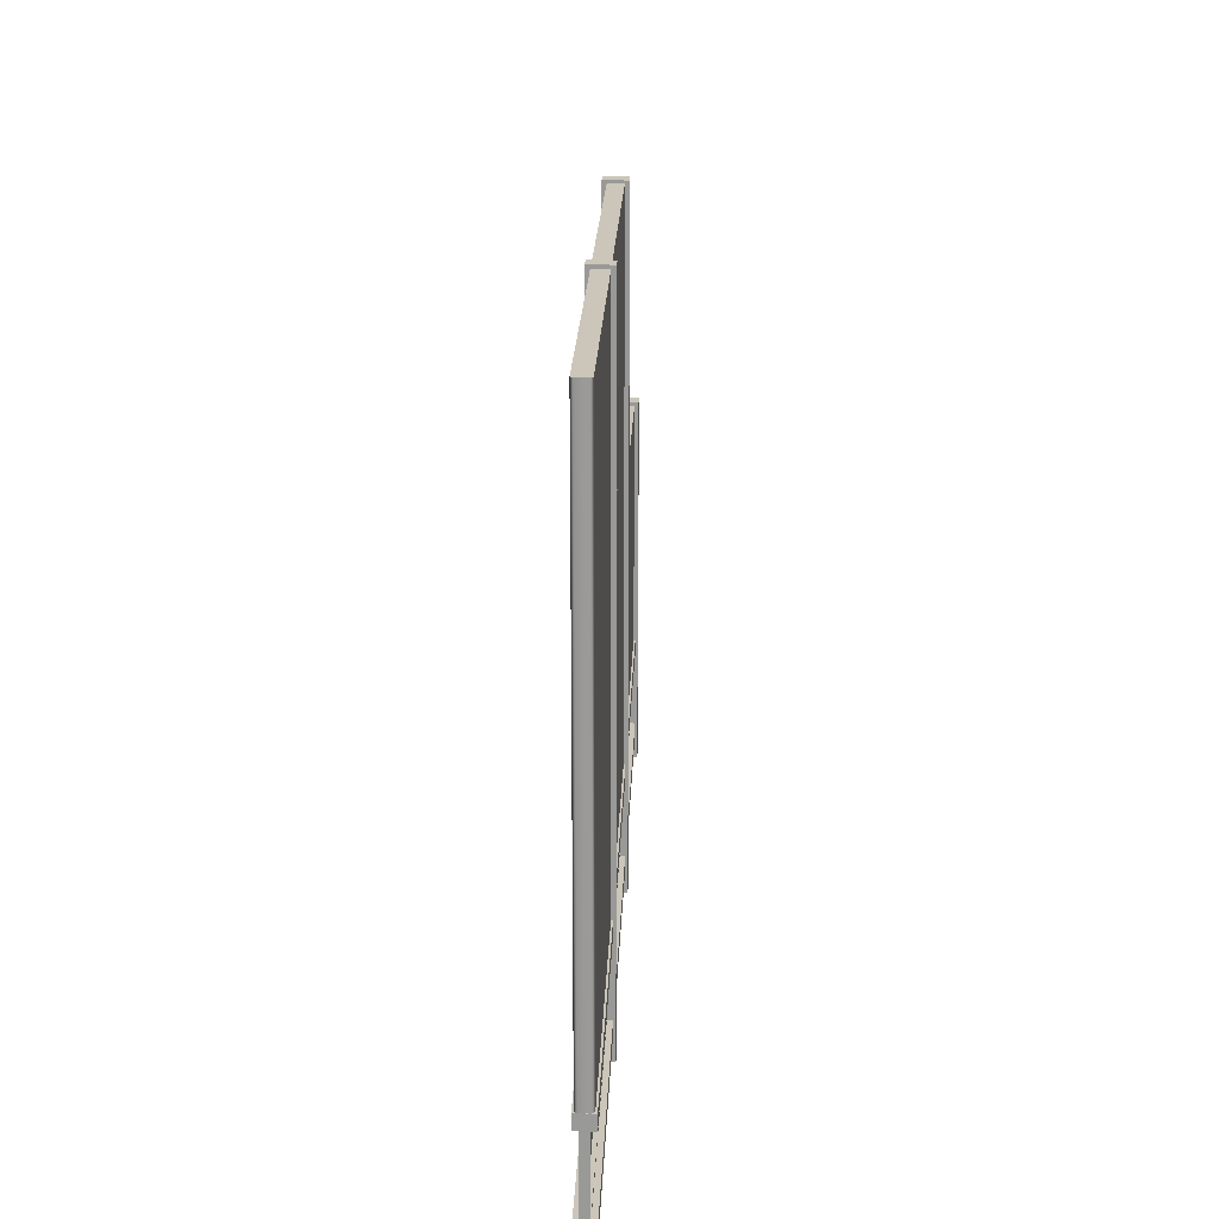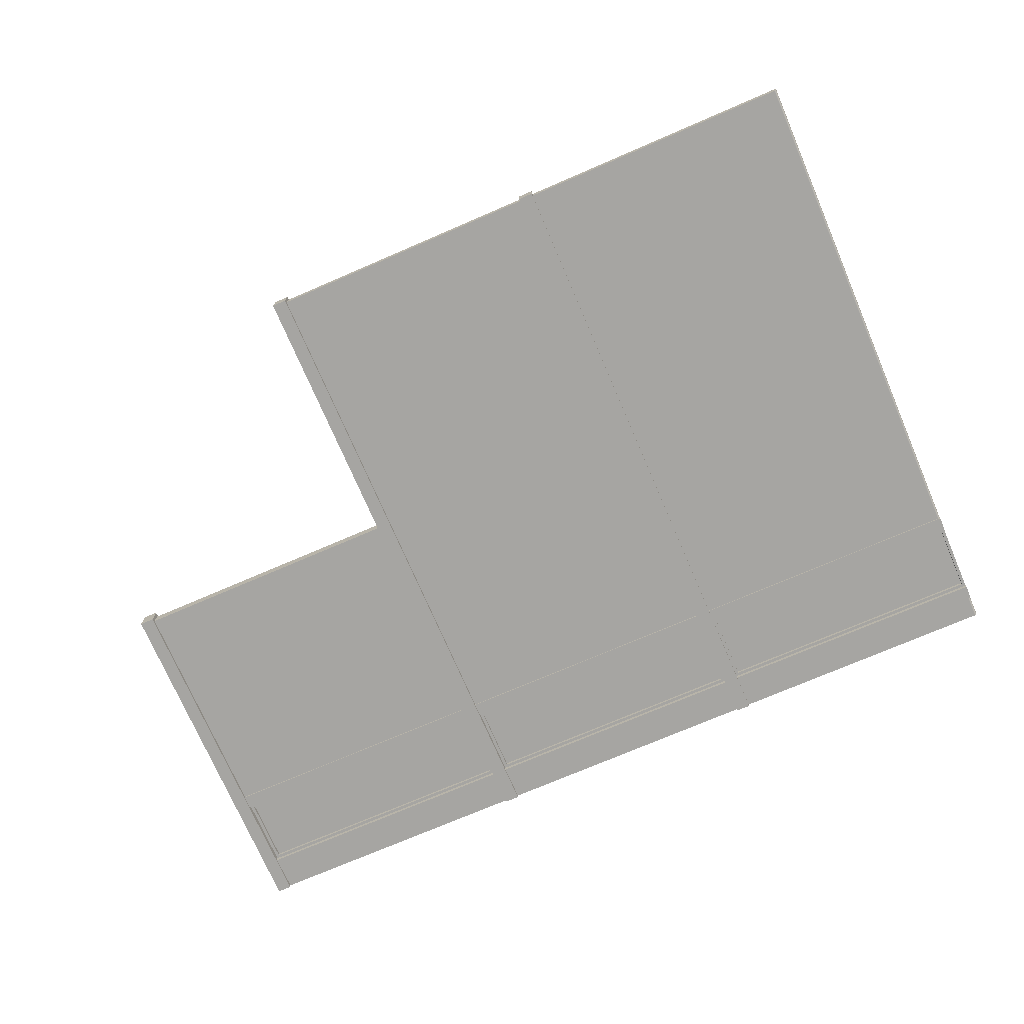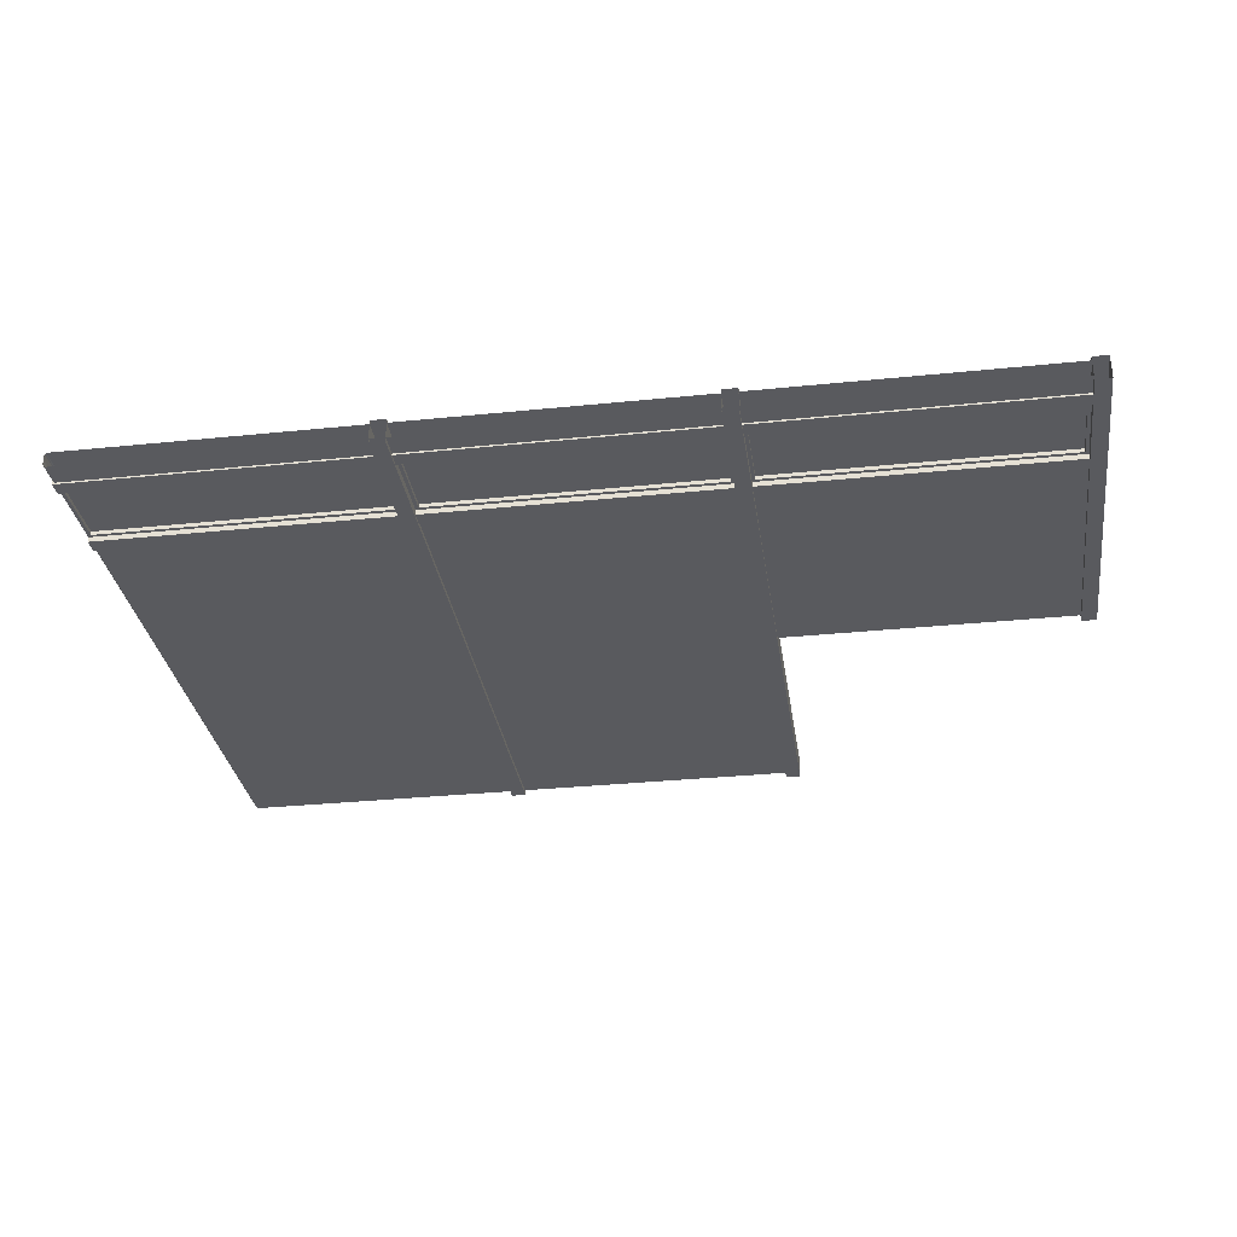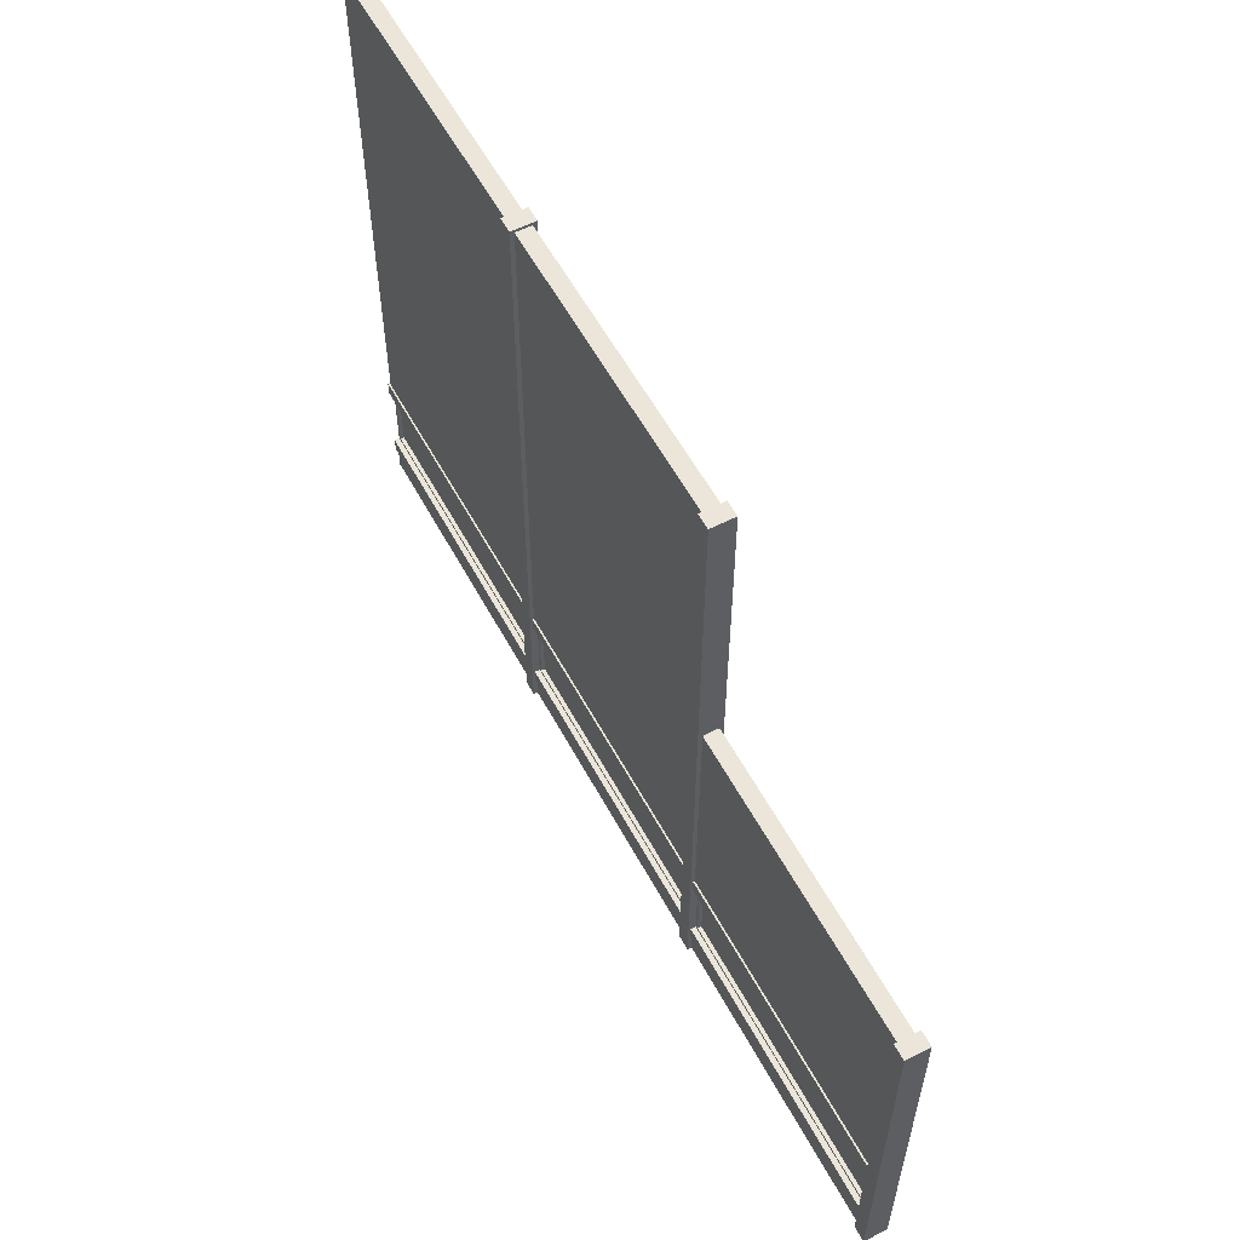
<metadata>
{"format":"obj","ext":"obj","renderer":"f3d","projection":"perspective","resolution":1024,"background":"white","views":[{"elev":20.9,"azim":-87.8,"up":"+Y"},{"elev":-73.6,"azim":-156.7,"up":"+Z"},{"elev":-31.6,"azim":8.3,"up":"+Z"},{"elev":57.5,"azim":61.9,"up":"+Y"}]}
</metadata>
<code>
g MetroArea_Wall_NoiseBarrier_03
v -2.75 0.2312 0.02509
v 2.695 0.2312 0.02509
v 2.695 0.2312 0.05604
v -2.75 0.2312 0.05604
v -2.75 0.1444 0.05604
v -2.75 0.2312 0.05604
v 2.695 0.2312 0.05604
v 2.695 0.1444 0.05604
v -2.75 0.1444 0.05604
v 2.695 0.1444 0.05604
v 2.695 0.1444 0.02509
v -2.75 0.1444 0.02509
v -2.75 0.6971 0.02509
v -2.75 0.6971 0.05604
v 2.695 0.6971 0.05604
v 2.695 0.6971 0.02509
v -2.75 0.784 0.05604
v 2.695 0.784 0.05604
v 2.695 0.6971 0.05604
v -2.75 0.6971 0.05604
v -2.75 0.784 0.05604
v -2.75 0.784 0.02509
v 2.695 0.784 0.02509
v 2.695 0.784 0.05604
v -1.024 0.6771 0.02575
v -2.73 0.6771 0.02575
v -2.73 0.6971 0.02575
v -1.024 0.6971 0.02575
v -1.024 0.6771 -1.469e-06
v -2.73 0.6771 -1.469e-06
v -2.73 0.6771 0.02575
v -1.024 0.6771 0.02575
v -1.024 0.6971 0.02575
v -1.024 0.2312 0.02575
v -1.024 0.2312 -1.545e-06
v -1.024 0.6971 -1.469e-06
v -1.004 0.6971 0.02575
v -1.004 0.2312 0.02575
v -1.024 0.2312 0.02575
v -1.024 0.6971 0.02575
v -2.73 0.2312 0.02575
v -2.73 0.6971 0.02575
v -2.73 0.6971 -1.469e-06
v -2.73 0.2312 -1.545e-06
v -2.75 0.2312 0.02575
v -2.75 0.6971 0.02575
v -2.73 0.6971 0.02575
v -2.73 0.2312 0.02575
v -2.75 0.2312 -1.545e-06
v -2.75 0.6971 -1.469e-06
v -2.75 0.6971 0.02575
v -2.75 0.2312 0.02575
v -2.73 0.2512 0.02575
v -1.024 0.2512 0.02575
v -1.024 0.2312 0.02575
v -2.73 0.2312 0.02575
v -2.73 0.2512 -1.545e-06
v -1.024 0.2512 -1.545e-06
v -1.024 0.2512 0.02575
v -2.73 0.2512 0.02575
v 0.7943 0.6771 0.02575
v -0.8941 0.6771 0.02575
v -0.8941 0.6971 0.02575
v 0.7943 0.6971 0.02575
v 0.7943 0.6771 -1.469e-06
v -0.8941 0.6771 -1.469e-06
v -0.8941 0.6771 0.02575
v 0.7943 0.6771 0.02575
v 0.7943 0.6971 0.02575
v 0.7943 0.2312 0.02575
v 0.7943 0.2312 -1.545e-06
v 0.7943 0.6971 -1.469e-06
v 0.8143 0.6971 0.02575
v 0.8143 0.2312 0.02575
v 0.7943 0.2312 0.02575
v 0.7943 0.6971 0.02575
v -0.8941 0.2312 0.02575
v -0.8941 0.6971 0.02575
v -0.8941 0.6971 -1.469e-06
v -0.8941 0.2312 -1.545e-06
v -0.9141 0.2312 0.02575
v -0.9141 0.6971 0.02575
v -0.8941 0.6971 0.02575
v -0.8941 0.2312 0.02575
v -0.8941 0.2512 0.02575
v 0.7943 0.2512 0.02575
v 0.7943 0.2312 0.02575
v -0.8941 0.2312 0.02575
v -0.8941 0.2512 -1.545e-06
v 0.7943 0.2512 -1.545e-06
v 0.7943 0.2512 0.02575
v -0.8941 0.2512 0.02575
v 2.64 0.6771 0.02575
v 0.9236 0.6771 0.02575
v 0.9236 0.6971 0.02575
v 2.64 0.6971 0.02575
v 2.64 0.6771 -1.469e-06
v 0.9236 0.6771 -1.469e-06
v 0.9236 0.6771 0.02575
v 2.64 0.6771 0.02575
v 2.64 0.6971 0.02575
v 2.64 0.2312 0.02575
v 2.64 0.2312 -1.545e-06
v 2.64 0.6971 -1.469e-06
v 2.66 0.6971 0.02575
v 2.66 0.2312 0.02575
v 2.64 0.2312 0.02575
v 2.64 0.6971 0.02575
v 0.9236 0.2312 0.02575
v 0.9236 0.6971 0.02575
v 0.9236 0.6971 -1.469e-06
v 0.9236 0.2312 -1.545e-06
v 0.9036 0.2312 0.02575
v 0.9036 0.6971 0.02575
v 0.9236 0.6971 0.02575
v 0.9236 0.2312 0.02575
v 0.9236 0.2512 0.02575
v 2.64 0.2512 0.02575
v 2.64 0.2312 0.02575
v 0.9236 0.2312 0.02575
v 0.9236 0.2512 -1.545e-06
v 2.64 0.2512 -1.545e-06
v 2.64 0.2512 0.02575
v 0.9236 0.2512 0.02575
v -2.75 0.2312 -0.0251
v -2.75 0.2312 -0.05604
v 2.695 0.2312 -0.05604
v 2.695 0.2312 -0.0251
v -2.75 0.1444 -0.05604
v 2.695 0.1444 -0.05604
v 2.695 0.2312 -0.05604
v -2.75 0.2312 -0.05604
v -2.75 0.1444 -0.05604
v -2.75 0.1444 -0.0251
v 2.695 0.1444 -0.0251
v 2.695 0.1444 -0.05604
v -2.75 0.6971 -0.02509
v 2.695 0.6971 -0.02509
v 2.695 0.6971 -0.05604
v -2.75 0.6971 -0.05604
v -2.75 0.784 -0.05604
v -2.75 0.6971 -0.05604
v 2.695 0.6971 -0.05604
v 2.695 0.784 -0.05604
v -2.75 0.784 -0.05604
v 2.695 0.784 -0.05604
v 2.695 0.784 -0.02509
v -2.75 0.784 -0.02509
v -1.024 0.6771 -0.02575
v -1.024 0.6971 -0.02575
v -2.73 0.6971 -0.02575
v -2.73 0.6771 -0.02575
v -1.024 0.6771 -1.469e-06
v -1.024 0.6771 -0.02575
v -2.73 0.6771 -0.02575
v -2.73 0.6771 -1.469e-06
v -1.024 0.6971 -0.02575
v -1.024 0.6971 -1.469e-06
v -1.024 0.2312 -1.545e-06
v -1.024 0.2312 -0.02575
v -1.004 0.6971 -0.02575
v -1.024 0.6971 -0.02575
v -1.024 0.2312 -0.02575
v -1.004 0.2312 -0.02575
v -2.73 0.2312 -0.02575
v -2.73 0.2312 -1.545e-06
v -2.73 0.6971 -1.469e-06
v -2.73 0.6971 -0.02575
v -2.75 0.2312 -0.02575
v -2.73 0.2312 -0.02575
v -2.73 0.6971 -0.02575
v -2.75 0.6971 -0.02575
v -2.75 0.2312 -1.545e-06
v -2.75 0.2312 -0.02575
v -2.75 0.6971 -0.02575
v -2.75 0.6971 -1.469e-06
v -2.73 0.2512 -0.02575
v -2.73 0.2312 -0.02575
v -1.024 0.2312 -0.02575
v -1.024 0.2512 -0.02575
v -2.73 0.2512 -1.545e-06
v -2.73 0.2512 -0.02575
v -1.024 0.2512 -0.02575
v -1.024 0.2512 -1.545e-06
v 0.7943 0.6771 -0.02575
v 0.7943 0.6971 -0.02575
v -0.8941 0.6971 -0.02575
v -0.8941 0.6771 -0.02575
v 0.7943 0.6771 -1.469e-06
v 0.7943 0.6771 -0.02575
v -0.8941 0.6771 -0.02575
v -0.8941 0.6771 -1.469e-06
v 0.7943 0.6971 -0.02575
v 0.7943 0.6971 -1.469e-06
v 0.7943 0.2312 -1.545e-06
v 0.7943 0.2312 -0.02575
v 0.8143 0.6971 -0.02575
v 0.7943 0.6971 -0.02575
v 0.7943 0.2312 -0.02575
v 0.8143 0.2312 -0.02575
v -0.8941 0.2312 -0.02575
v -0.8941 0.2312 -1.545e-06
v -0.8941 0.6971 -1.469e-06
v -0.8941 0.6971 -0.02575
v -0.9141 0.2312 -0.02575
v -0.8941 0.2312 -0.02575
v -0.8941 0.6971 -0.02575
v -0.9141 0.6971 -0.02575
v -0.8941 0.2512 -0.02575
v -0.8941 0.2312 -0.02575
v 0.7943 0.2312 -0.02575
v 0.7943 0.2512 -0.02575
v -0.8941 0.2512 -1.545e-06
v -0.8941 0.2512 -0.02575
v 0.7943 0.2512 -0.02575
v 0.7943 0.2512 -1.545e-06
v 2.64 0.6771 -0.02575
v 2.64 0.6971 -0.02575
v 0.9236 0.6971 -0.02575
v 0.9236 0.6771 -0.02575
v 2.64 0.6771 -1.469e-06
v 2.64 0.6771 -0.02575
v 0.9236 0.6771 -0.02575
v 0.9236 0.6771 -1.469e-06
v 2.64 0.6971 -0.02575
v 2.64 0.6971 -1.469e-06
v 2.64 0.2312 -1.545e-06
v 2.64 0.2312 -0.02575
v 2.66 0.6971 -0.02575
v 2.64 0.6971 -0.02575
v 2.64 0.2312 -0.02575
v 2.66 0.2312 -0.02575
v 0.9236 0.2312 -0.02575
v 0.9236 0.2312 -1.545e-06
v 0.9236 0.6971 -1.469e-06
v 0.9236 0.6971 -0.02575
v 0.9036 0.2312 -0.02575
v 0.9236 0.2312 -0.02575
v 0.9236 0.6971 -0.02575
v 0.9036 0.6971 -0.02575
v 0.9236 0.2512 -0.02575
v 0.9236 0.2312 -0.02575
v 2.64 0.2312 -0.02575
v 2.64 0.2512 -0.02575
v 0.9236 0.2512 -1.545e-06
v 0.9236 0.2512 -0.02575
v 2.64 0.2512 -0.02575
v 2.64 0.2512 -1.545e-06
v -2.75 0.1444 -0.05604
v -2.75 0.2312 -0.05604
v -2.75 0.2312 0.05603
v -2.75 0.1444 0.05604
v -2.75 0.784 -0.05604
v -2.75 0.784 0.05604
v -2.75 0.6971 0.05603
v -2.75 0.6971 -0.05604
v -0.9141 -3.052e-07 -0.07041
v -0.9141 -3.052e-07 0.07041
v -0.9141 4 0.07041
v -0.9141 4 -0.07041
v -1.004 4 -0.07041
v -0.9141 4 -0.07041
v -0.9141 4 0.07041
v -1.004 4 0.07041
v -1.004 -3.052e-07 0.07041
v -1.004 -3.052e-07 -0.07041
v -1.004 4 -0.07041
v -1.004 4 0.07041
v -1.004 -3.052e-07 0.07041
v -1.004 4 0.07041
v -0.9141 4 0.07041
v -0.9141 -3.052e-07 0.07041
v -0.9141 -3.052e-07 -0.07041
v -0.9141 4 -0.07041
v -1.004 4 -0.07041
v -1.004 -3.052e-07 -0.07041
v 0.9042 -3.052e-07 -0.07041
v 0.9042 -3.052e-07 0.07041
v 0.9042 4 0.07041
v 0.9042 4 -0.07041
v 0.8143 4 -0.07041
v 0.9042 4 -0.07041
v 0.9042 4 0.07041
v 0.8143 4 0.07041
v 0.8143 -3.052e-07 0.07041
v 0.8143 -3.052e-07 -0.07041
v 0.8143 4 -0.07041
v 0.8143 4 0.07041
v 0.8143 -3.052e-07 0.07041
v 0.8143 4 0.07041
v 0.9042 4 0.07041
v 0.9042 -3.052e-07 0.07041
v 0.9042 -3.052e-07 -0.07041
v 0.9042 4 -0.07041
v 0.8143 4 -0.07041
v 0.8143 -3.052e-07 -0.07041
v 2.75 2.3 -0.07041
v 2.75 -3.052e-07 -0.07041
v 2.75 -3.052e-07 0.07041
v 2.75 2.3 0.07041
v 2.66 2.3 -0.07041
v 2.75 2.3 -0.07041
v 2.75 2.3 0.07041
v 2.66 2.3 0.07041
v 2.66 2.3 0.07041
v 2.66 -3.052e-07 0.07041
v 2.66 -3.052e-07 -0.07041
v 2.66 2.3 -0.07041
v 2.75 -3.052e-07 0.07041
v 2.66 -3.052e-07 0.07041
v 2.66 2.3 0.07041
v 2.75 2.3 0.07041
v 2.66 -3.052e-07 -0.07041
v 2.75 -3.052e-07 -0.07041
v 2.75 2.3 -0.07041
v 2.66 2.3 -0.07041
v 0.851 2.276 0.04578
v -2.735 3.982 0.04578
v 0.851 3.982 0.04578
v -2.735 1.85 0.04578
v 0.851 1.85 0.04577
v 2.698 1.85 0.04577
v 2.698 2.276 0.04578
v -2.75 1.85 0.03078
v -2.75 3.982 0.03078
v -2.75 1.85 -0.03081
v -2.75 3.982 -0.03082
v -2.735 3.982 -0.04582
v -2.735 1.85 -0.04581
v 0.851 2.276 -0.04581
v 0.851 3.982 -0.04582
v 0.851 1.85 -0.04579
v 2.698 1.85 -0.04578
v 2.698 2.276 -0.04581
v -2.735 0.1444 0.04604
v 2.698 0.1444 0.04604
v 2.698 1.526e-07 0.04604
v -2.735 1.526e-07 0.04604
v -2.75 1.526e-07 0.03104
v -2.75 0.1444 0.03104
v -2.75 0.1444 -0.03104
v -2.75 3.052e-07 -0.03104
v -2.735 3.052e-07 -0.04604
v -2.735 0.1444 -0.04604
v 2.698 0.1444 -0.04604
v 2.698 1.526e-07 -0.04604
v 2.698 0.784 -0.04574
v 2.698 1.85 -0.04578
v 0.851 1.85 -0.04579
v 0.8511 0.784 -0.04576
v -2.735 0.784 -0.04579
v -2.735 1.85 -0.04581
v -2.75 1.85 -0.03081
v -2.75 0.784 -0.03079
v -2.75 0.784 0.03077
v -2.75 1.85 0.03078
v -2.735 1.85 0.04578
v -2.735 0.784 0.04577
v 0.8511 0.784 0.04576
v 0.851 1.85 0.04577
v 2.698 0.784 0.04576
v 2.698 1.85 0.04577
v -2.75 3.982 -0.03082
v -2.735 3.982 0.04578
v -2.75 3.982 0.03078
v -2.735 3.982 -0.04582
v 0.851 3.982 0.04578
v 0.851 3.982 -0.04582
v -1.024 0.6771 0.00331
v -1.024 0.2512 0.00331
v -2.743 0.2512 0.00331
v -2.743 0.6771 0.00331
v -1.024 0.6771 -0.00331
v -2.743 0.6771 -0.00331
v -2.743 0.2512 -0.00331
v -1.024 0.2512 -0.00331
v 0.8246 0.6771 0.00331
v 0.8246 0.2512 0.00331
v -0.8941 0.2512 0.00331
v -0.8941 0.6771 0.00331
v 0.8246 0.6771 -0.00331
v -0.8941 0.6771 -0.00331
v -0.8941 0.2512 -0.00331
v 0.8246 0.2512 -0.00331
v 2.643 0.6771 0.00331
v 2.643 0.2512 0.00331
v 0.9242 0.2512 0.00331
v 0.9242 0.6771 0.00331
v 2.643 0.6771 -0.00331
v 0.9242 0.6771 -0.00331
v 0.9242 0.2512 -0.00331
v 2.643 0.2512 -0.00331
v 2.698 2.276 -0.04581
v 2.698 2.276 0.04578
v 0.851 2.276 0.04578
v 0.851 2.276 -0.04581
g MetroArea_Wall_NoiseBarrier_03_0
f 3 2 1
f 4 3 1
f 7 6 5
f 8 7 5
f 11 10 9
f 12 11 9
f 15 14 13
f 16 15 13
f 19 18 17
f 20 19 17
f 23 22 21
f 24 23 21
f 27 26 25
f 28 27 25
f 31 30 29
f 32 31 29
f 35 34 33
f 36 35 33
f 39 38 37
f 40 39 37
f 43 42 41
f 44 43 41
f 47 46 45
f 48 47 45
f 51 50 49
f 52 51 49
f 55 54 53
f 56 55 53
f 59 58 57
f 60 59 57
f 63 62 61
f 64 63 61
f 67 66 65
f 68 67 65
f 71 70 69
f 72 71 69
f 75 74 73
f 76 75 73
f 79 78 77
f 80 79 77
f 83 82 81
f 84 83 81
f 87 86 85
f 88 87 85
f 91 90 89
f 92 91 89
f 95 94 93
f 96 95 93
f 99 98 97
f 100 99 97
f 103 102 101
f 104 103 101
f 107 106 105
f 108 107 105
f 111 110 109
f 112 111 109
f 115 114 113
f 116 115 113
f 119 118 117
f 120 119 117
f 123 122 121
f 124 123 121
f 127 126 125
f 128 127 125
f 131 130 129
f 132 131 129
f 135 134 133
f 136 135 133
f 139 138 137
f 140 139 137
f 143 142 141
f 144 143 141
f 147 146 145
f 148 147 145
f 151 150 149
f 152 151 149
f 155 154 153
f 156 155 153
f 159 158 157
f 160 159 157
f 163 162 161
f 164 163 161
f 167 166 165
f 168 167 165
f 171 170 169
f 172 171 169
f 175 174 173
f 176 175 173
f 179 178 177
f 180 179 177
f 183 182 181
f 184 183 181
f 187 186 185
f 188 187 185
f 191 190 189
f 192 191 189
f 195 194 193
f 196 195 193
f 199 198 197
f 200 199 197
f 203 202 201
f 204 203 201
f 207 206 205
f 208 207 205
f 211 210 209
f 212 211 209
f 215 214 213
f 216 215 213
f 219 218 217
f 220 219 217
f 223 222 221
f 224 223 221
f 227 226 225
f 228 227 225
f 231 230 229
f 232 231 229
f 235 234 233
f 236 235 233
f 239 238 237
f 240 239 237
f 243 242 241
f 244 243 241
f 247 246 245
f 248 247 245
f 251 250 249
f 252 251 249
f 255 254 253
f 256 255 253
f 259 258 257
f 260 259 257
f 263 262 261
f 264 263 261
f 267 266 265
f 268 267 265
f 271 270 269
f 272 271 269
f 275 274 273
f 276 275 273
f 279 278 277
f 280 279 277
f 283 282 281
f 284 283 281
f 287 286 285
f 288 287 285
f 291 290 289
f 292 291 289
f 295 294 293
f 296 295 293
f 299 298 297
f 300 299 297
f 303 302 301
f 304 303 301
f 307 306 305
f 308 307 305
f 311 310 309
f 312 311 309
f 315 314 313
f 316 315 313
f 319 318 317
f 318 320 317
f 321 317 320
f 317 321 322
f 323 317 322
f 324 320 318
f 325 324 318
f 324 325 326
f 325 327 326
f 327 328 326
f 328 329 326
f 329 328 330
f 328 331 330
f 329 330 332
f 332 330 333
f 330 334 333
f 337 336 335
f 338 337 335
f 338 335 339
f 335 340 339
f 339 340 341
f 342 339 341
f 343 342 341
f 344 343 341
f 343 344 345
f 346 343 345
f 349 348 347
f 350 349 347
f 349 350 351
f 352 349 351
f 352 351 353
f 351 354 353
f 354 355 353
f 355 356 353
f 357 356 355
f 358 357 355
f 357 358 359
f 360 357 359
f 360 359 361
f 362 360 361
f 365 364 363
f 364 366 363
f 364 367 366
f 367 368 366
f 371 370 369
f 372 371 369
f 375 374 373
f 376 375 373
f 379 378 377
f 380 379 377
f 383 382 381
f 384 383 381
f 387 386 385
f 388 387 385
f 391 390 389
f 392 391 389
f 395 394 393
f 396 395 393

</code>
